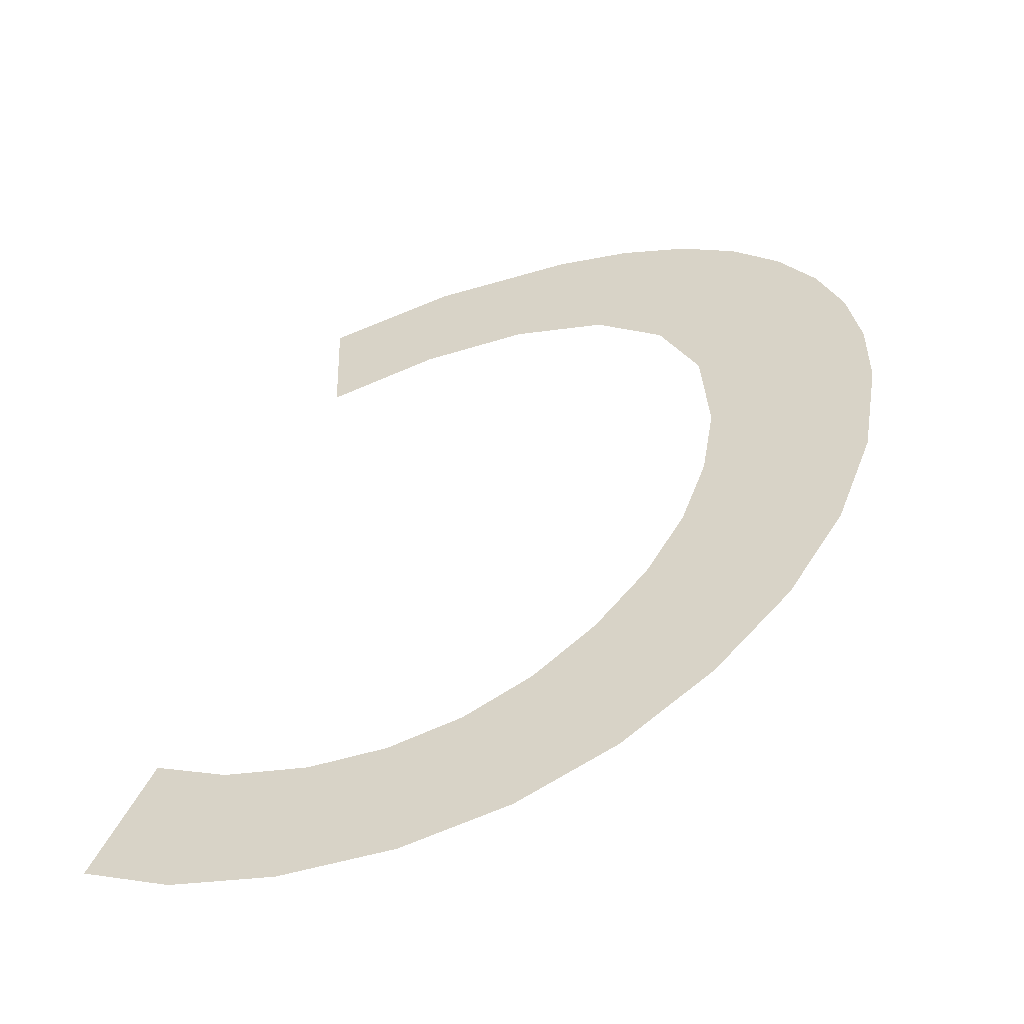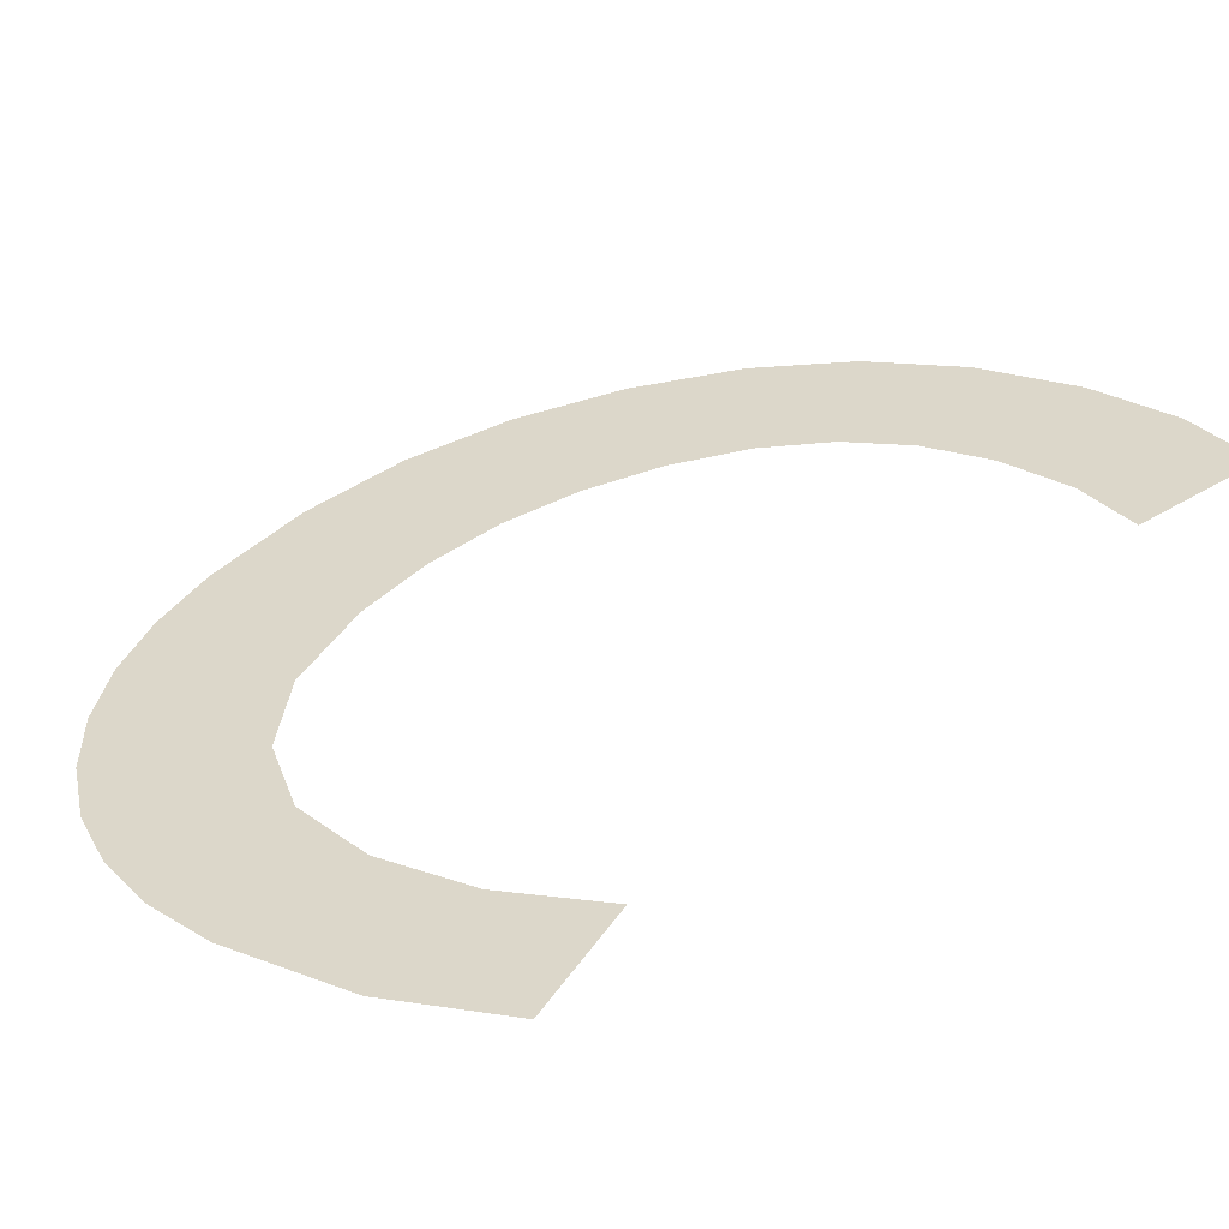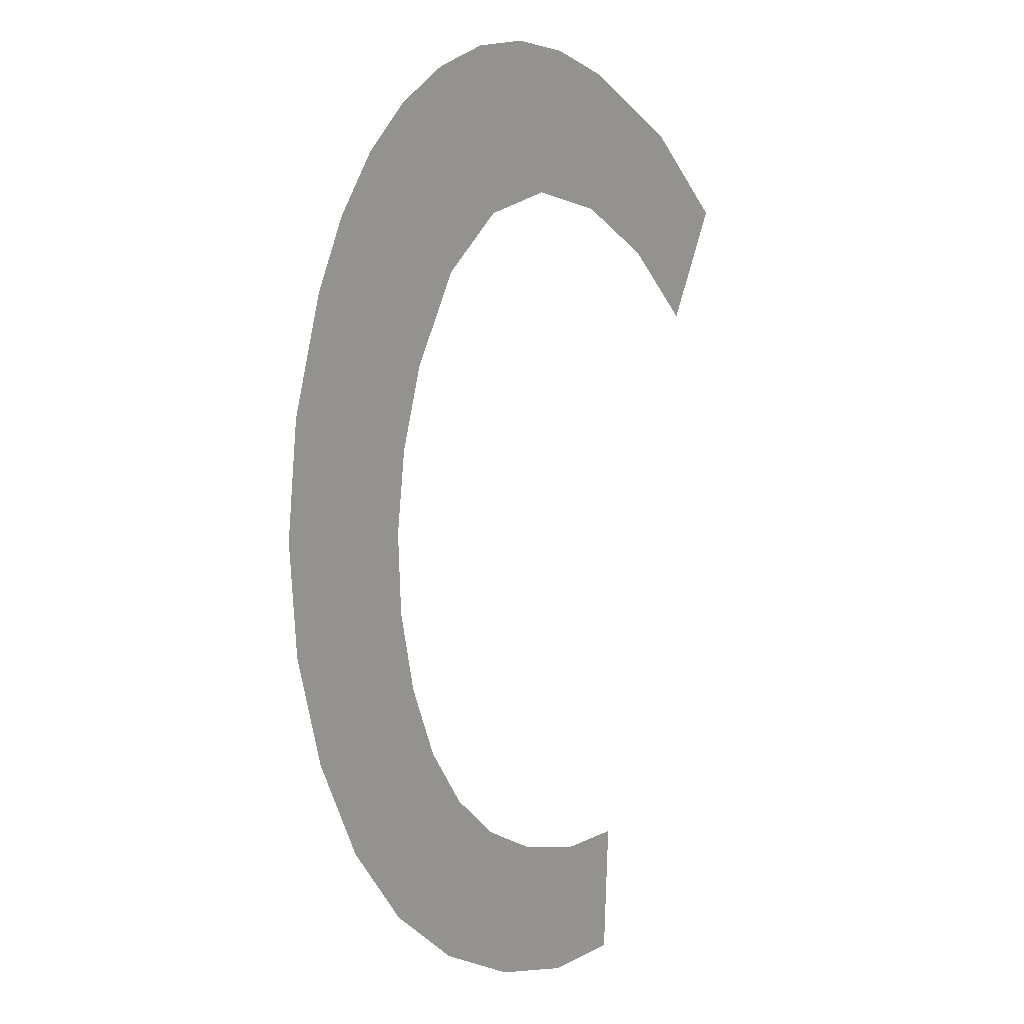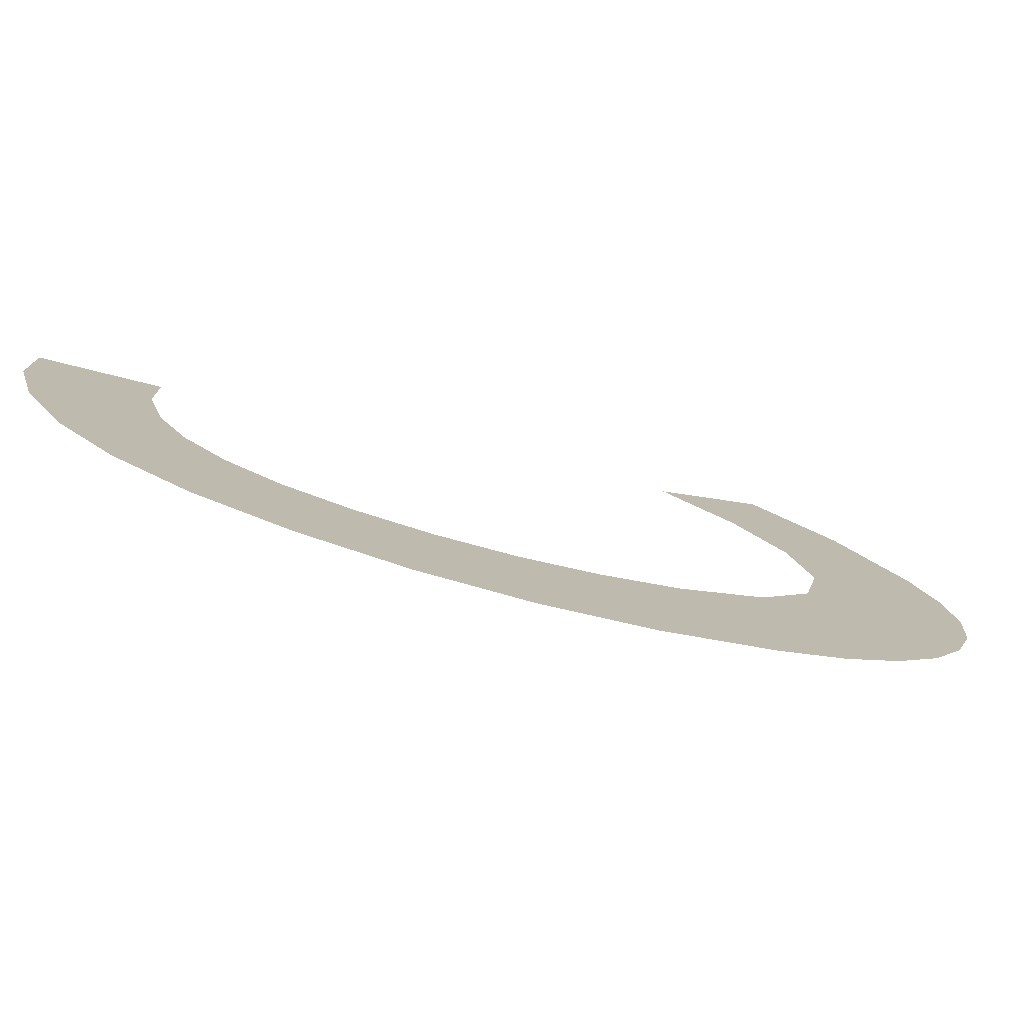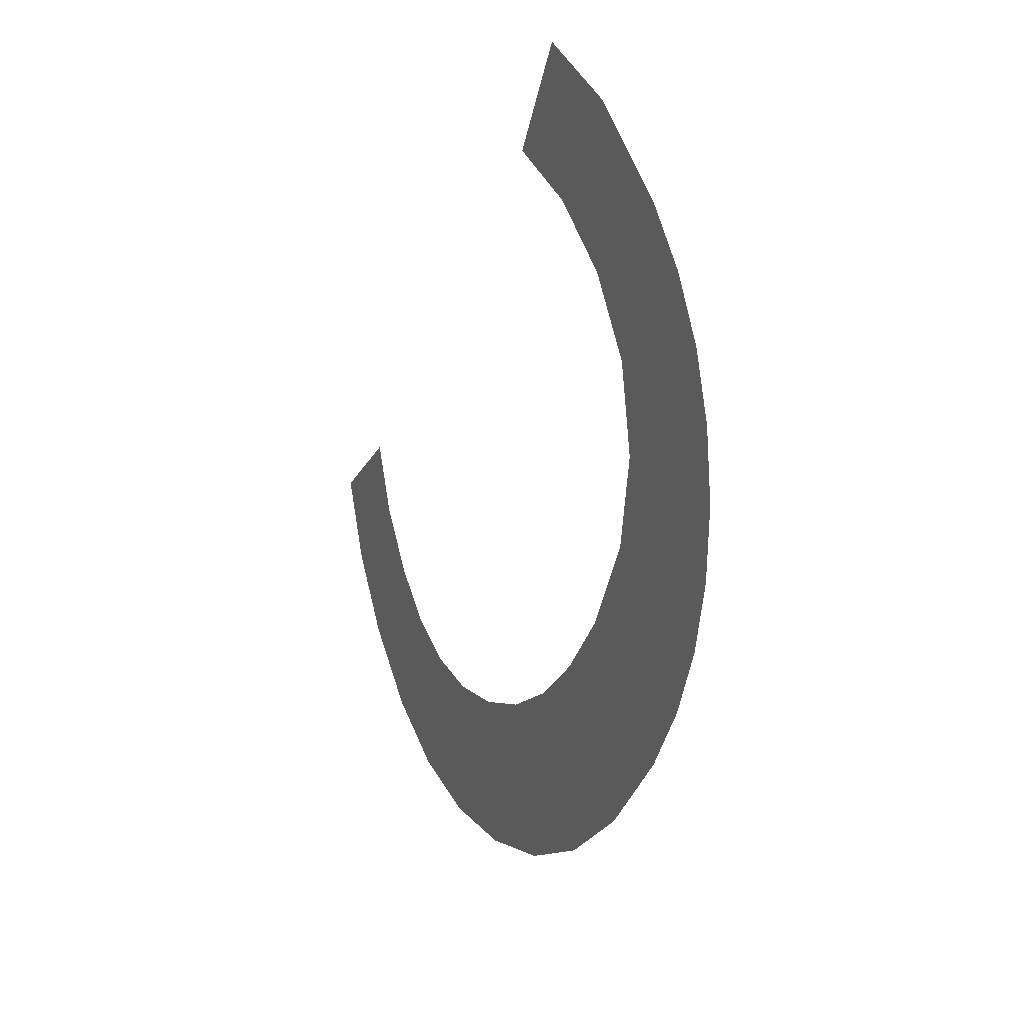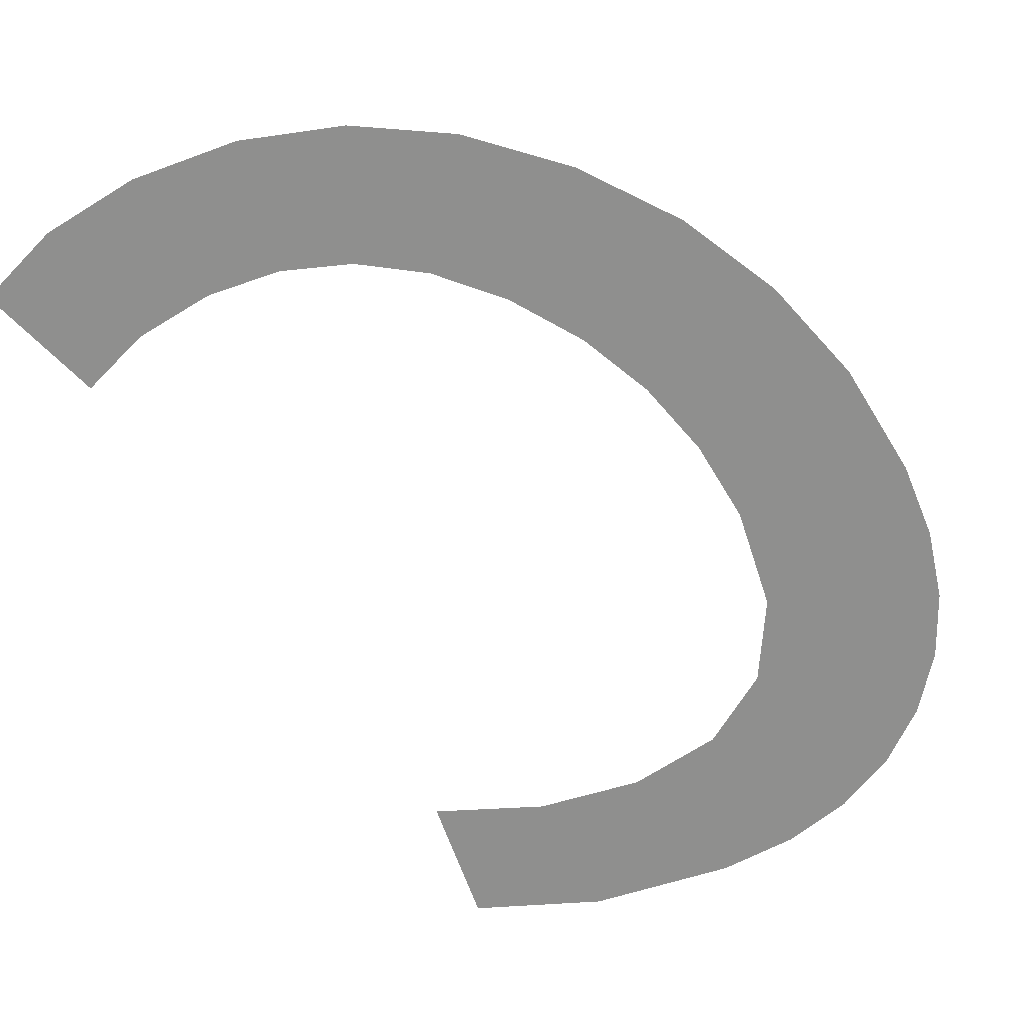
<metadata>
{"format":"obj","ext":"obj","renderer":"f3d","projection":"perspective","resolution":1024,"background":"white","views":[{"elev":-37.2,"azim":-162.2,"up":"+Z"},{"elev":24.1,"azim":39.3,"up":"+Y"},{"elev":-15.1,"azim":-58.4,"up":"+Z"},{"elev":17.3,"azim":-110.2,"up":"+Y"},{"elev":54.4,"azim":-104.9,"up":"+Z"},{"elev":-53.0,"azim":-152.3,"up":"+Y"}]}
</metadata>
<code>
o mesh591/mesh591-geometry#mesh591-geometry
v 0.7335 0.09024 -0.2513
v 0.7336 0.08965 -0.2491
v 0.7336 0.08949 -0.2485
v 0.7342 0.09039 -0.2518
v 0.7334 0.08888 -0.2462
v 0.7338 0.0898 -0.2496
v 0.733 0.08896 -0.2465
v 0.7339 0.08882 -0.246
v 0.7341 0.08994 -0.2502
v 0.733 0.09007 -0.2507
v 0.7337 0.0893 -0.2478
v 0.7344 0.09007 -0.2506
v 0.7327 0.08907 -0.2469
v 0.734 0.08915 -0.2472
v 0.7349 0.09049 -0.2522
v 0.7326 0.08988 -0.2499
v 0.7344 0.08879 -0.2459
v 0.7348 0.09018 -0.251
v 0.7325 0.08918 -0.2473
v 0.7346 0.08906 -0.2469
v 0.7353 0.09025 -0.2513
v 0.7324 0.08967 -0.2492
v 0.735 0.08878 -0.2458
v 0.7357 0.09055 -0.2525
v 0.7324 0.08931 -0.2478
v 0.7353 0.08903 -0.2468
v 0.7359 0.0903 -0.2515
v 0.7323 0.08945 -0.2484
v 0.7361 0.0888 -0.2459
v 0.7365 0.09058 -0.2525
v 0.7361 0.08906 -0.2469
v 0.7364 0.09032 -0.2516
v 0.737 0.08889 -0.2462
v 0.7371 0.0903 -0.2515
v 0.7369 0.08913 -0.2472
v 0.7373 0.09055 -0.2525
v 0.7376 0.09025 -0.2513
v 0.738 0.09049 -0.2522
f 1 2 3
f 2 1 4
f 3 2 1
f 4 1 2
f 5 1 3
f 3 1 5
f 2 4 6
f 6 4 2
f 7 1 5
f 5 1 7
f 5 3 8
f 8 3 5
f 6 4 9
f 9 4 6
f 7 10 1
f 1 10 7
f 8 3 11
f 11 3 8
f 9 4 12
f 12 4 9
f 13 10 7
f 7 10 13
f 8 11 14
f 14 11 8
f 12 4 15
f 15 4 12
f 13 16 10
f 10 16 13
f 8 14 17
f 17 14 8
f 12 15 18
f 18 15 12
f 19 16 13
f 13 16 19
f 17 14 20
f 20 14 17
f 18 15 21
f 21 15 18
f 19 22 16
f 16 22 19
f 17 20 23
f 23 20 17
f 21 15 24
f 24 15 21
f 25 22 19
f 19 22 25
f 23 20 26
f 26 20 23
f 21 24 27
f 27 24 21
f 22 25 28
f 28 25 22
f 23 26 29
f 29 26 23
f 27 24 30
f 30 24 27
f 29 26 31
f 31 26 29
f 27 30 32
f 32 30 27
f 29 31 33
f 33 31 29
f 32 30 34
f 34 30 32
f 33 31 35
f 35 31 33
f 34 30 36
f 36 30 34
f 34 36 37
f 37 36 34
f 37 36 38
f 38 36 37

</code>
